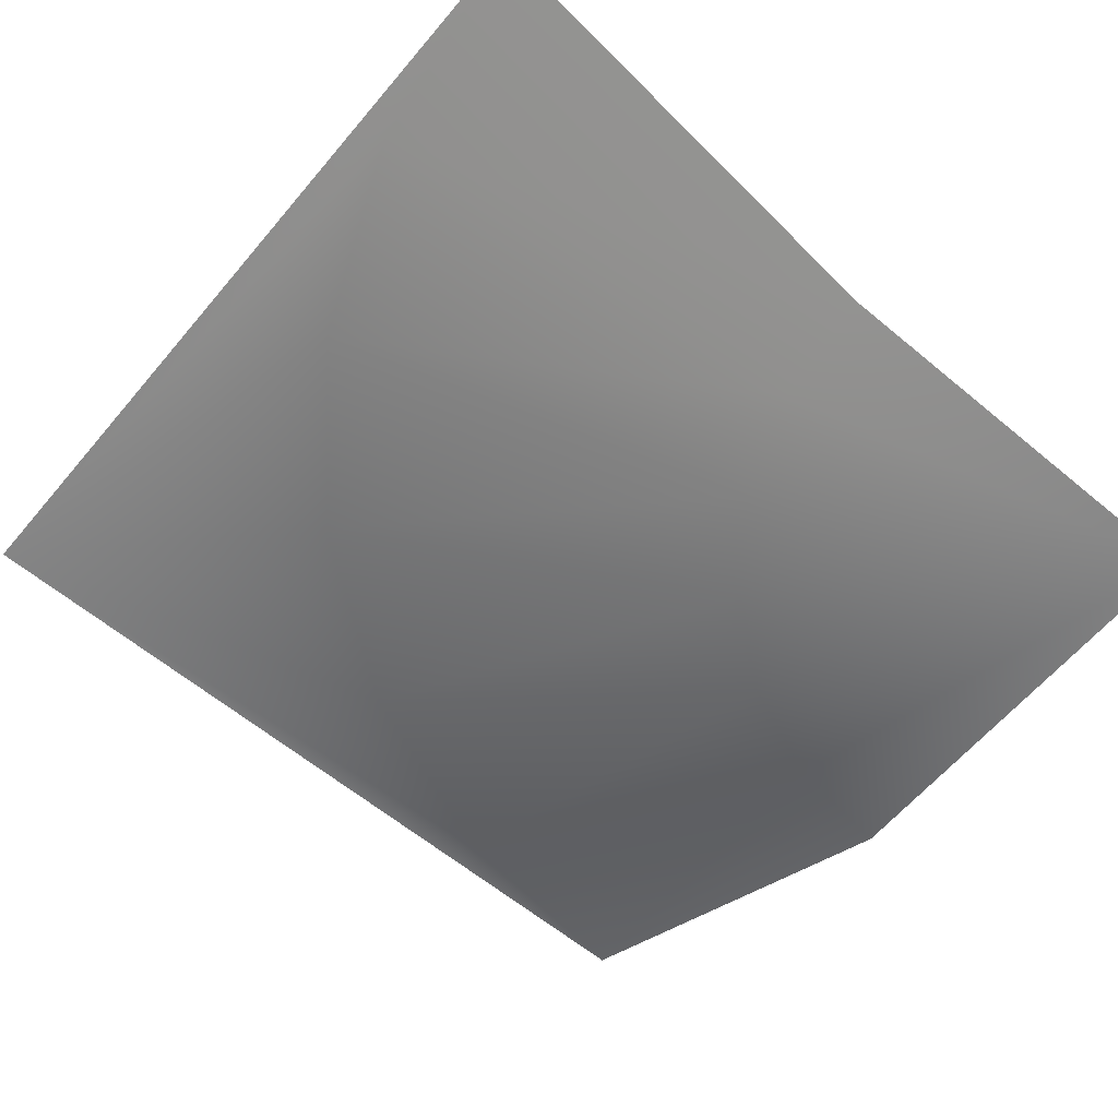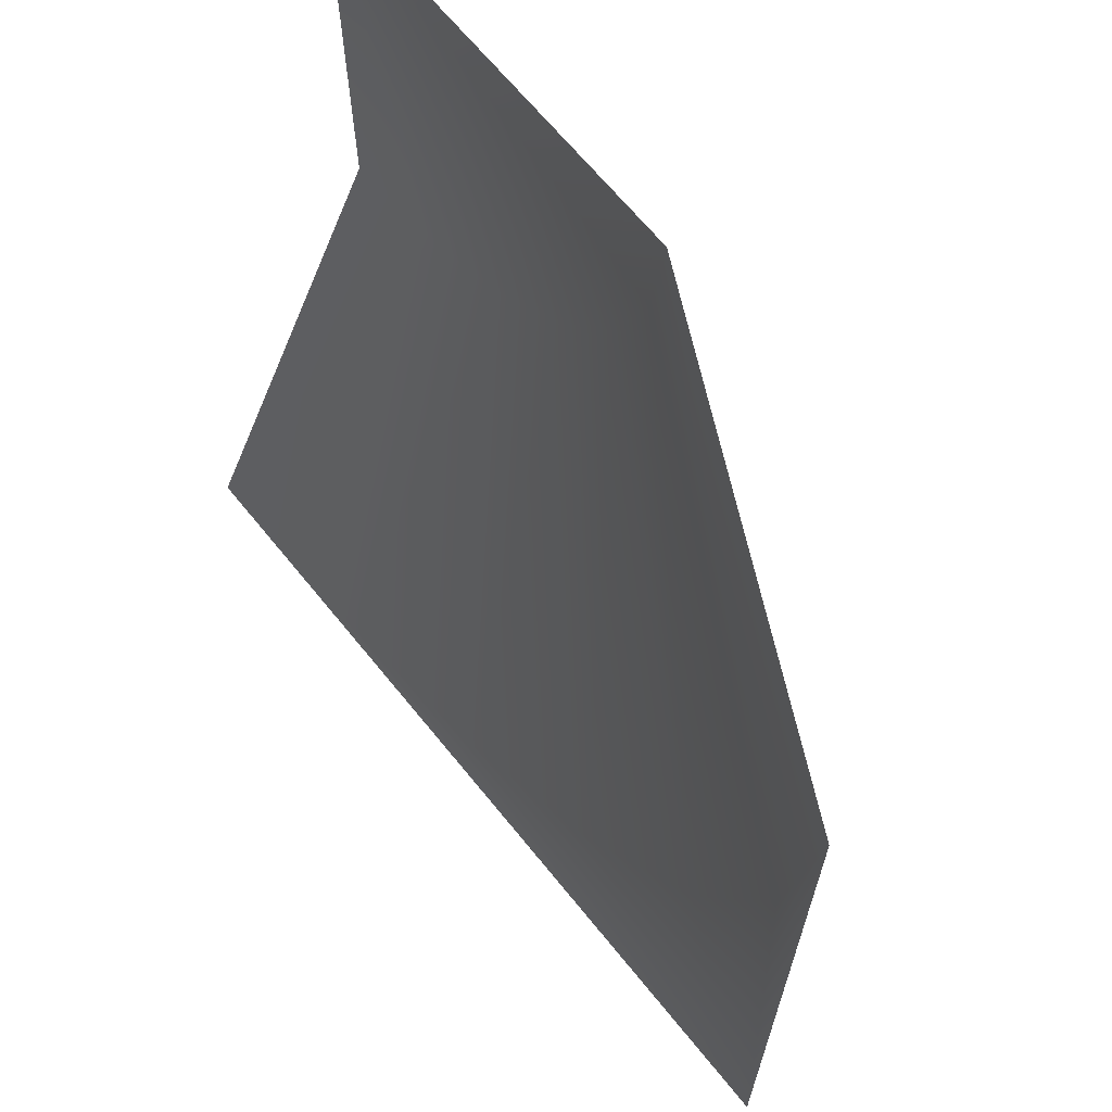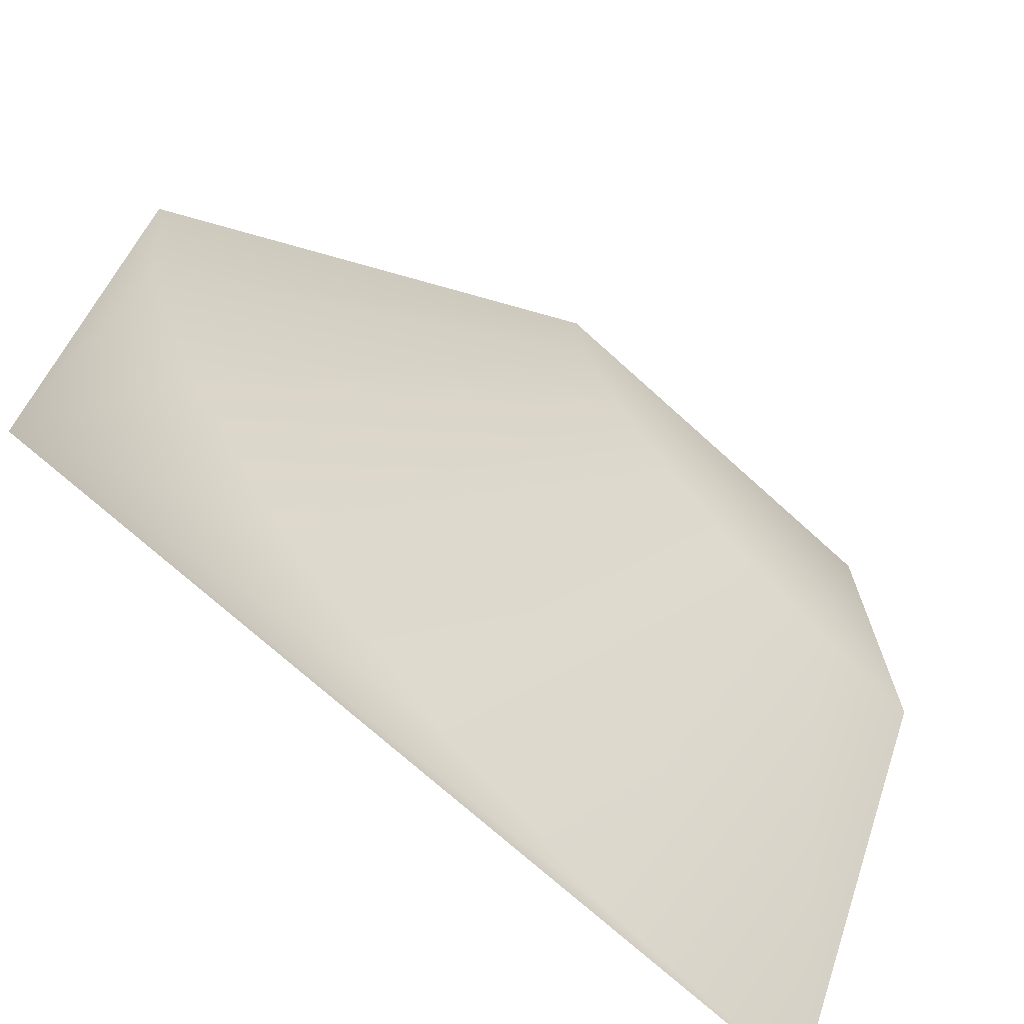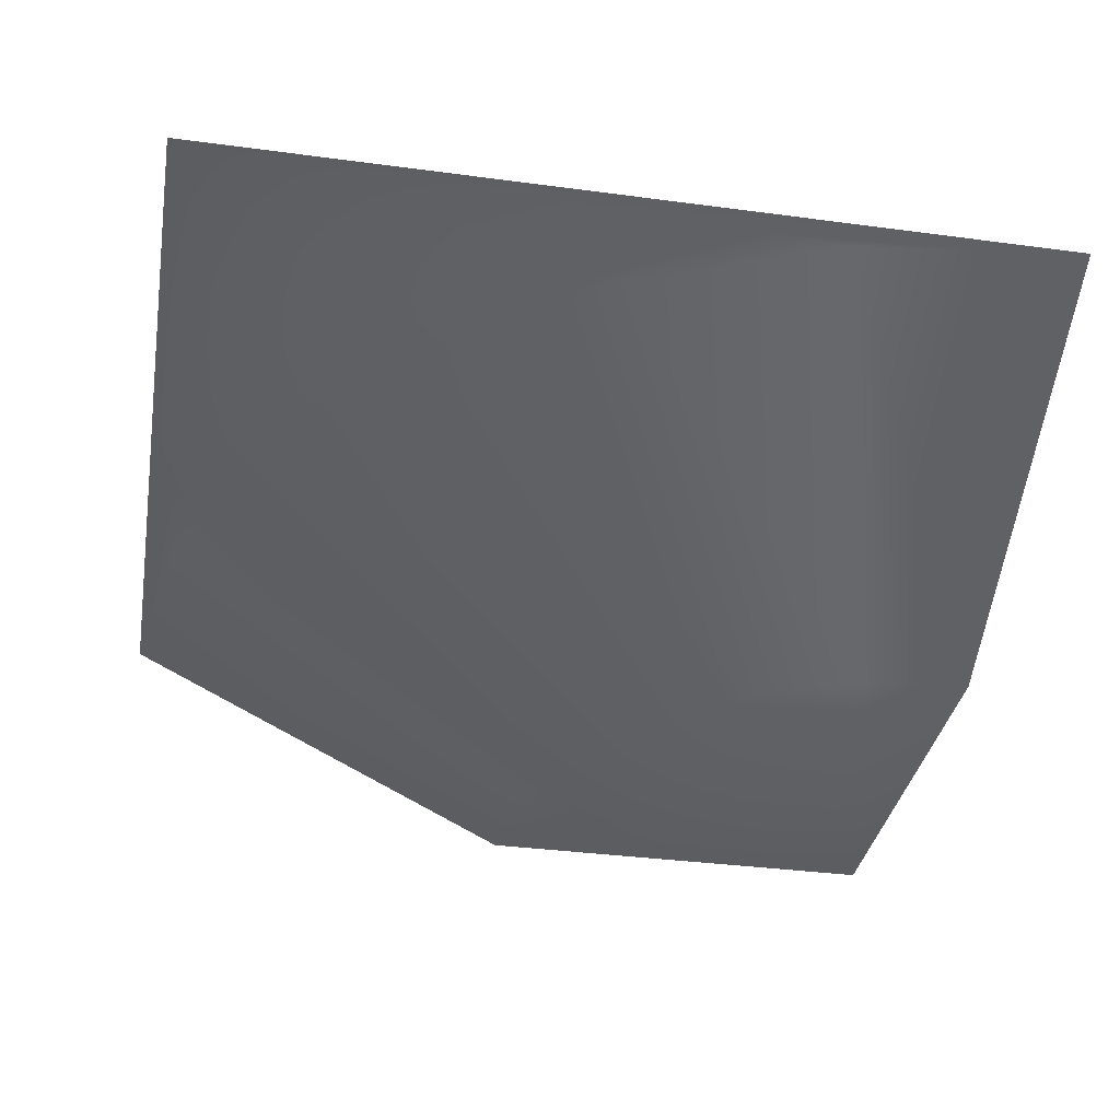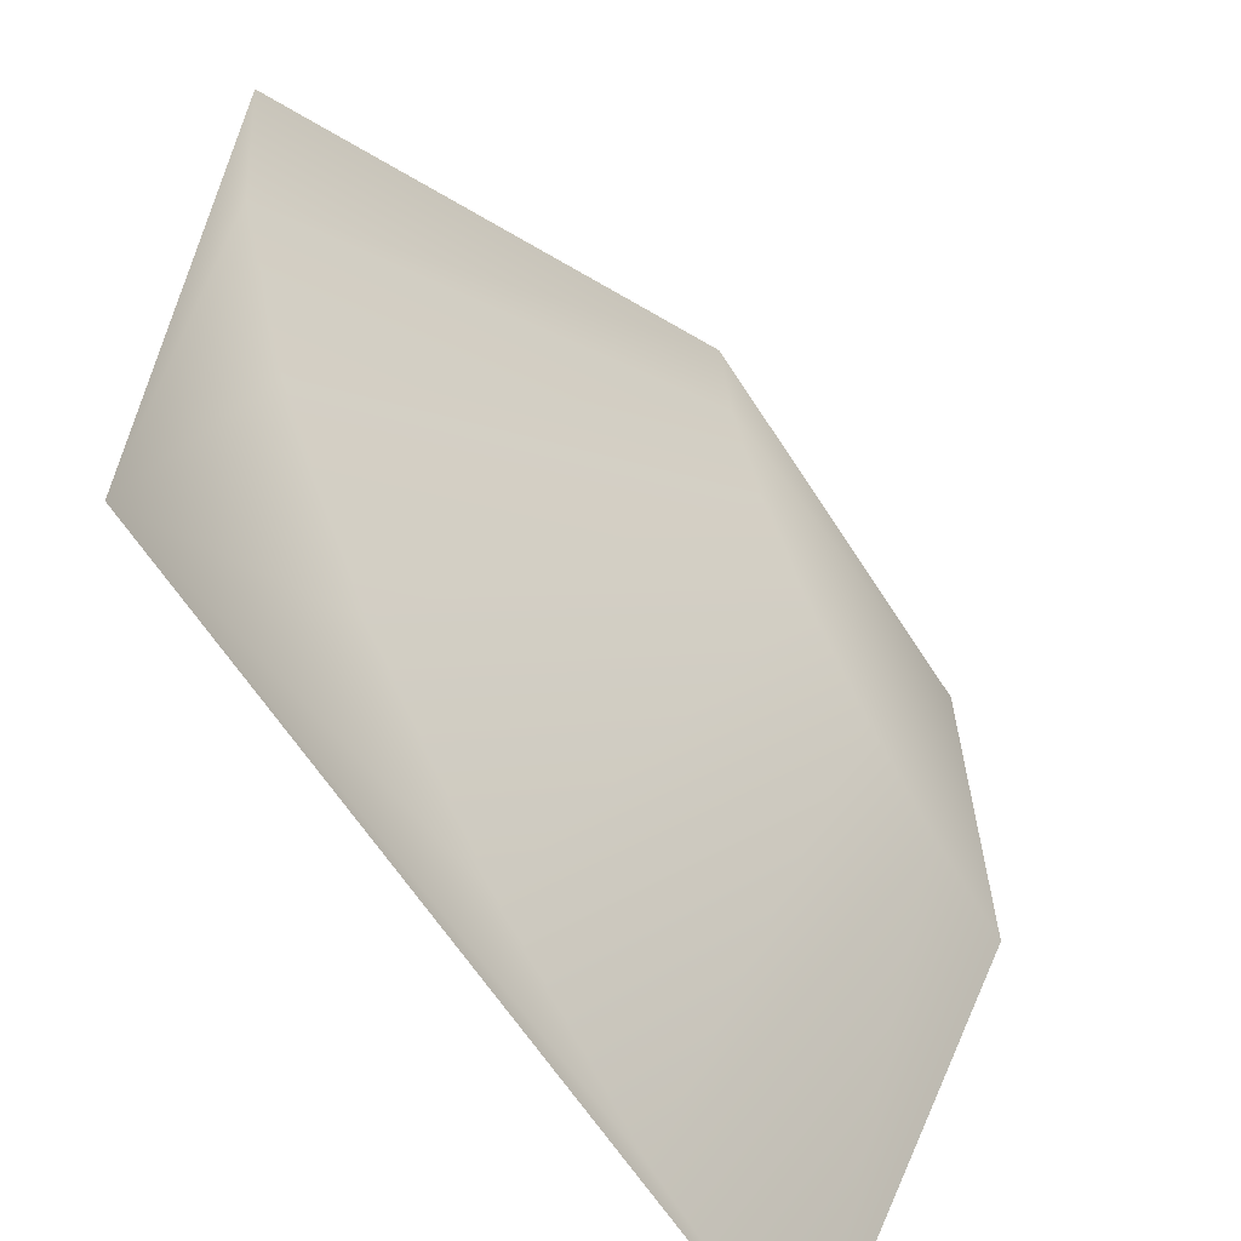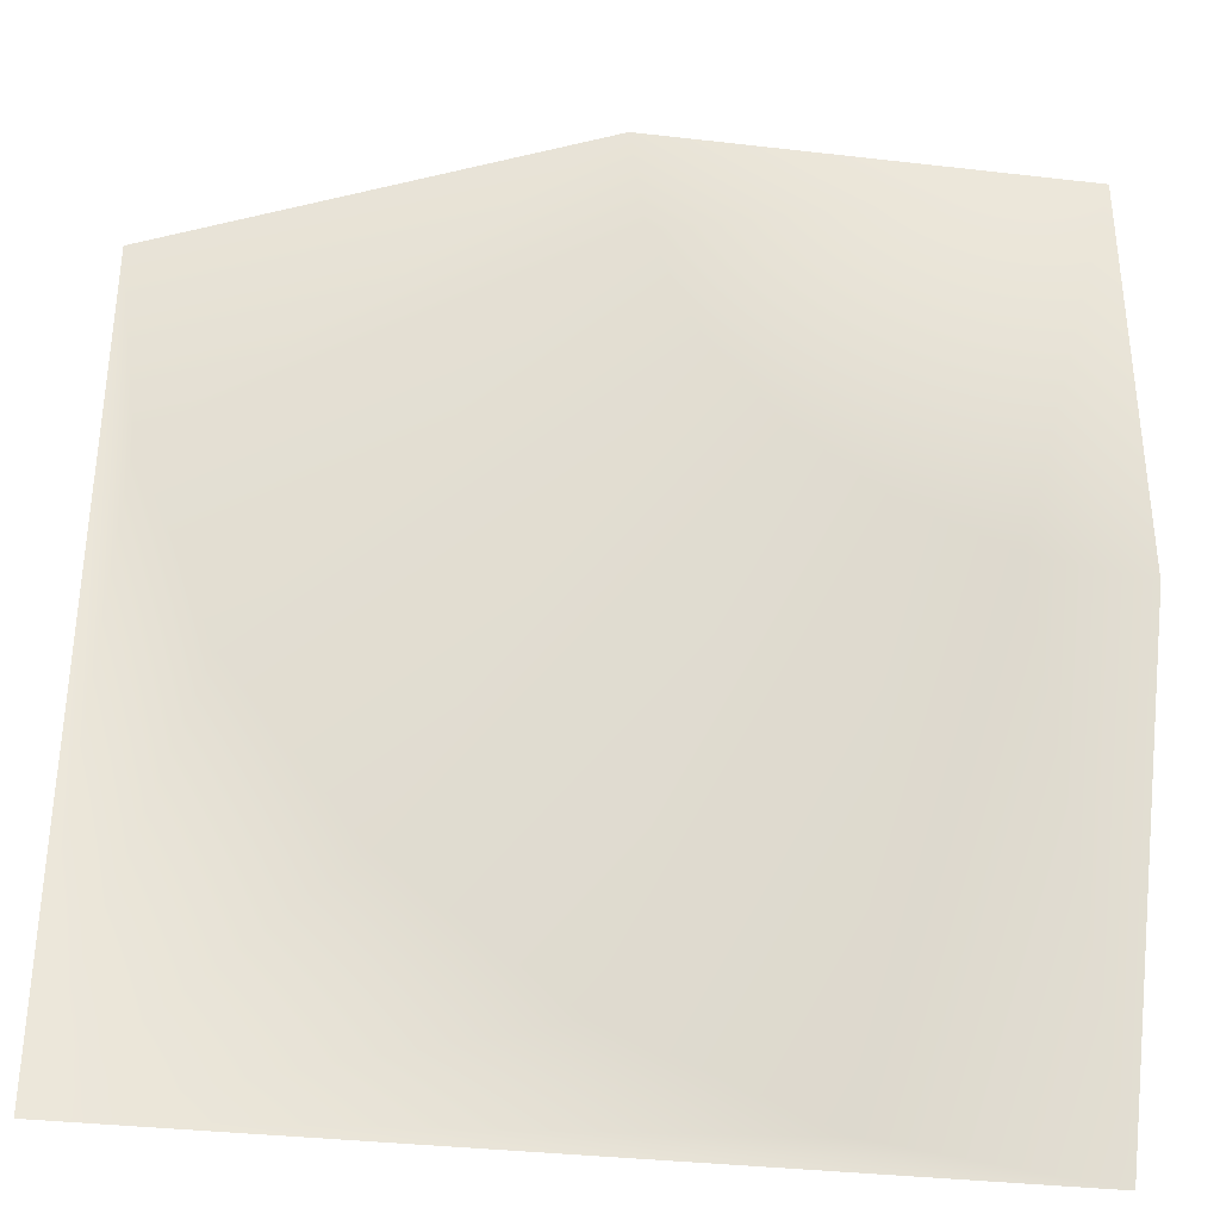
<metadata>
{"format":"obj","ext":"obj","renderer":"f3d","projection":"perspective","resolution":1024,"background":"white","views":[{"elev":-61.8,"azim":-40.1,"up":"+Y"},{"elev":66.6,"azim":-129.0,"up":"+Z"},{"elev":-71.5,"azim":-42.3,"up":"+Z"},{"elev":-35.0,"azim":-100.1,"up":"+Y"},{"elev":-62.8,"azim":-57.5,"up":"+Z"},{"elev":-34.7,"azim":-8.8,"up":"+Z"}]}
</metadata>
<code>
g Mesh1 Model
v -16 0 -16
v 7.718 0 -14.91
v 16 0 -16
f 1 2 3
v 0 0 -11.71
f 2 1 4
f 3 2 1
v 11.86 -8 0.5452
f 5 3 2
v 16 -8 3.048e-15
f 3 5 6
f 2 3 5
f 6 5 3
v 16 -8 16
f 5 7 6
v 8 -8 2.144
f 8 7 5
v 4.686 -8 4.686
f 9 7 8
v 2.144 -8 8
f 10 7 9
v 0.5452 -8 11.86
f 11 7 10
v -1.691e-15 -8 16
f 7 11 12
f 12 11 7
v -14.91 0 7.718
f 13 12 11
v -16 0 16
f 12 13 14
f 14 13 12
f 13 1 14
v -11.71 0 5.775e-15
f 15 1 13
v -6.627 0 -6.627
f 16 1 15
f 4 1 16
f 4 1 2
f 16 1 4
f 15 1 16
f 13 1 15
f 14 1 13
f 11 15 13
f 15 11 10
f 13 15 11
f 10 11 15
f 10 7 11
f 9 7 10
f 8 7 9
f 5 7 8
f 6 7 5
f 2 8 5
f 8 2 4
f 4 2 8
f 5 8 2
f 4 9 8
f 9 4 16
f 16 4 9
f 8 9 4
f 16 10 9
f 10 16 15
f 15 16 10
f 9 10 16
f 11 12 13
g Mesh2 Model
l 3 1
l 3 6
l 6 7
l 7 12
l 12 14
l 1 14

</code>
